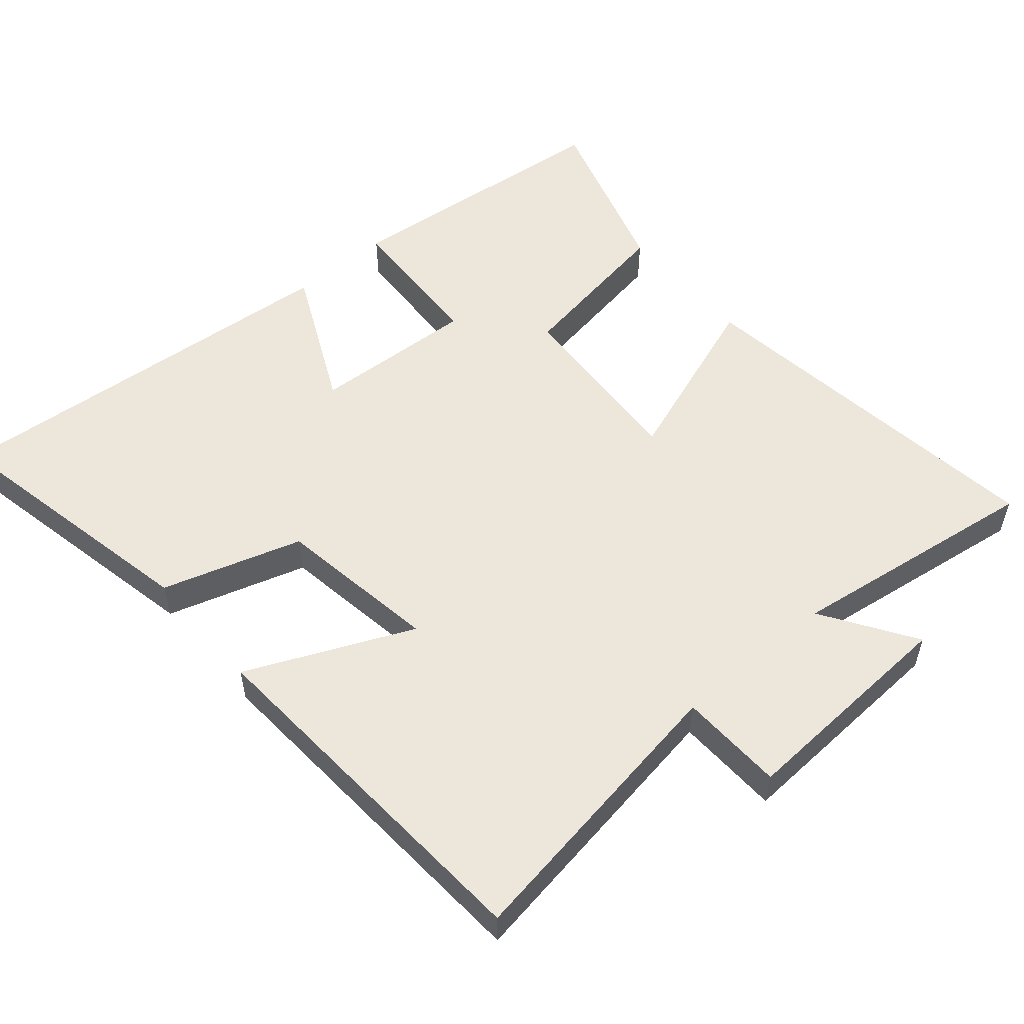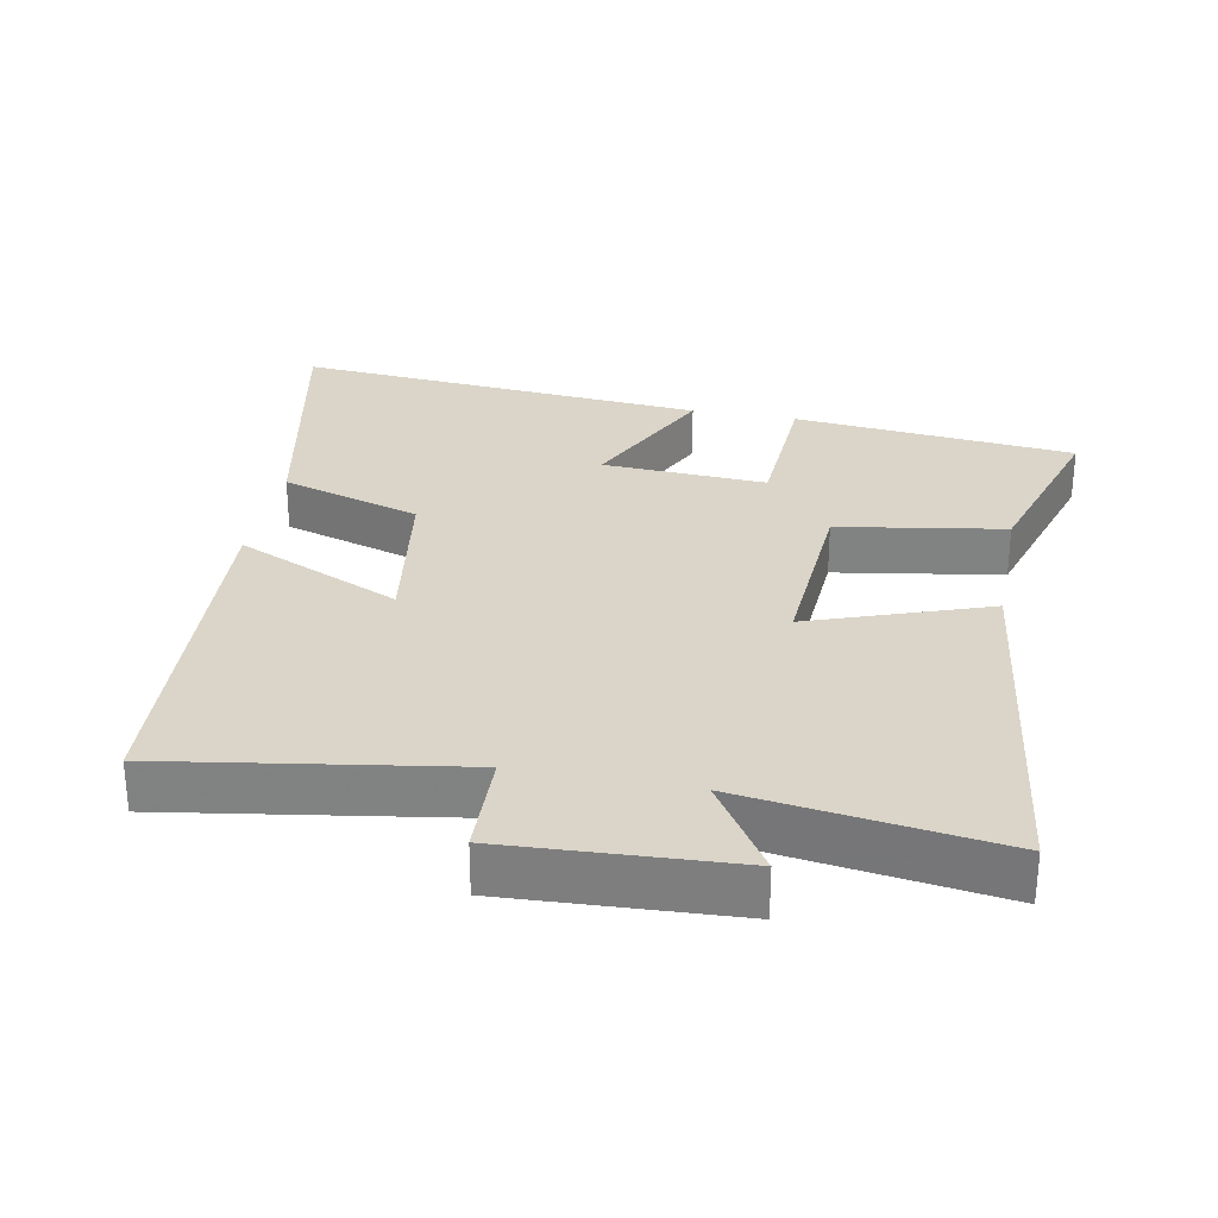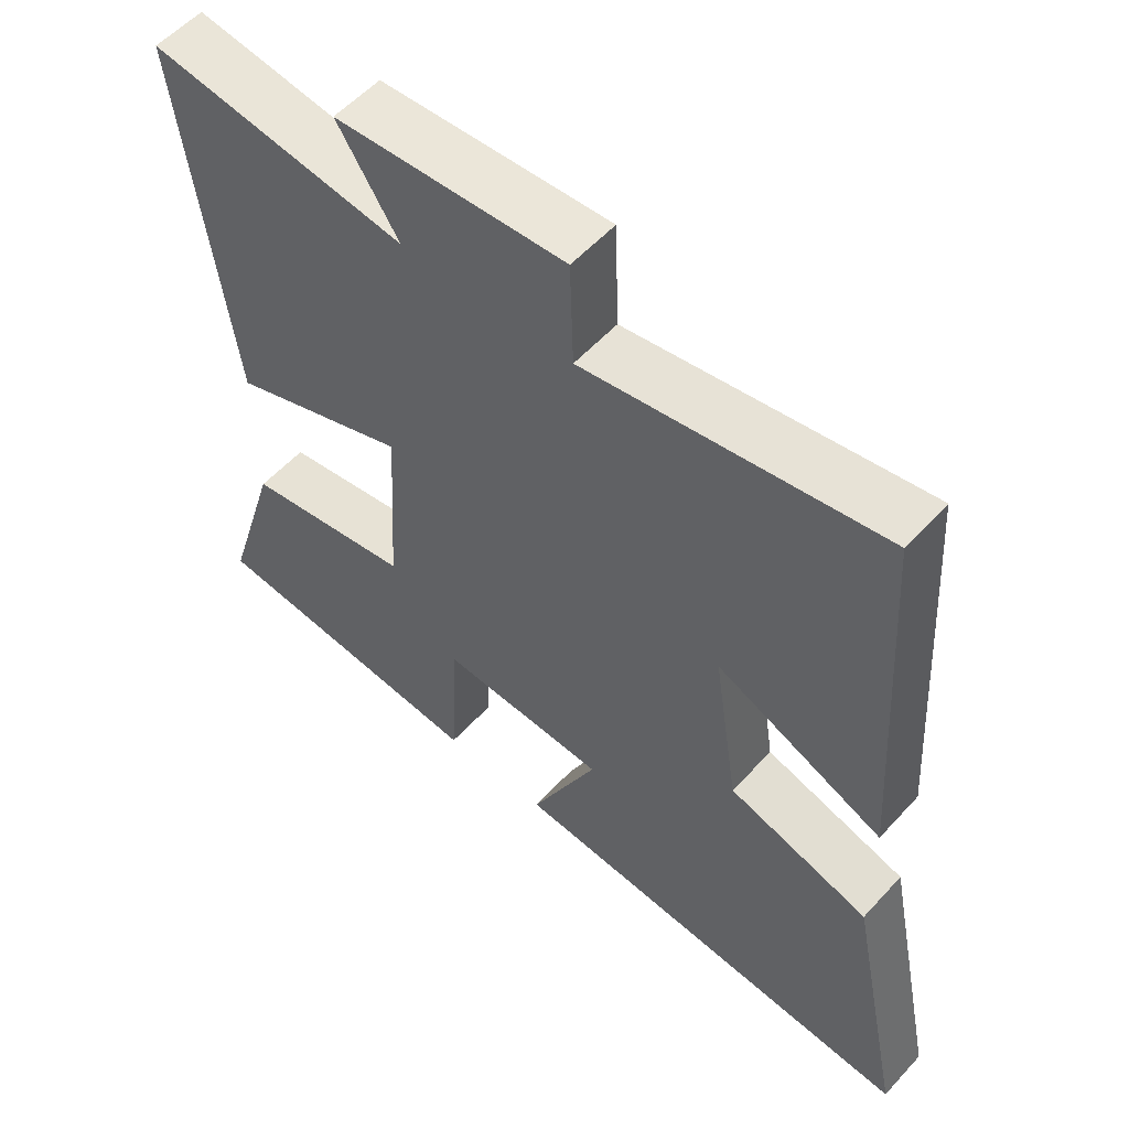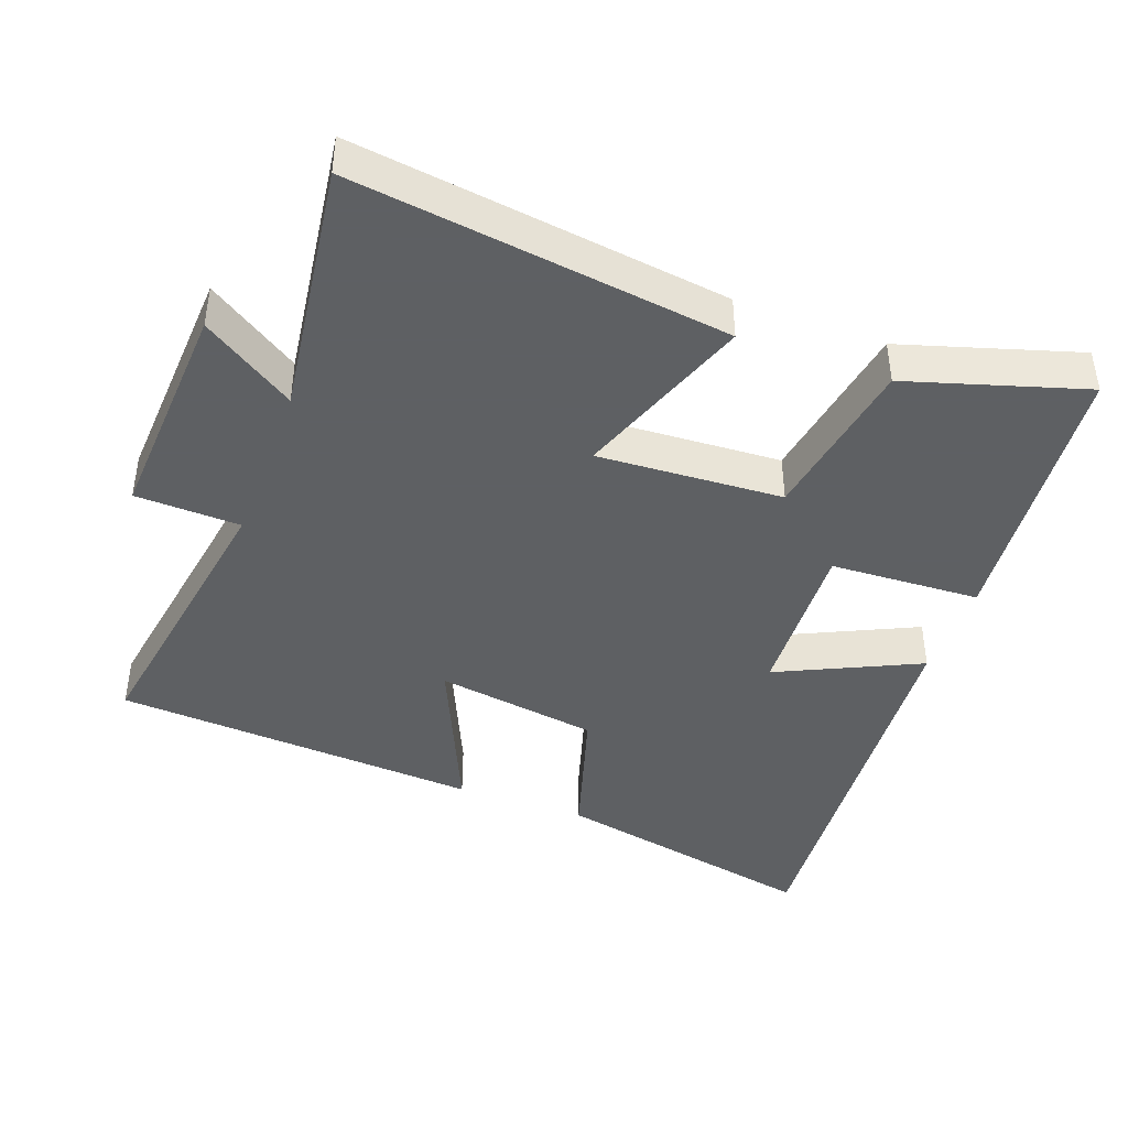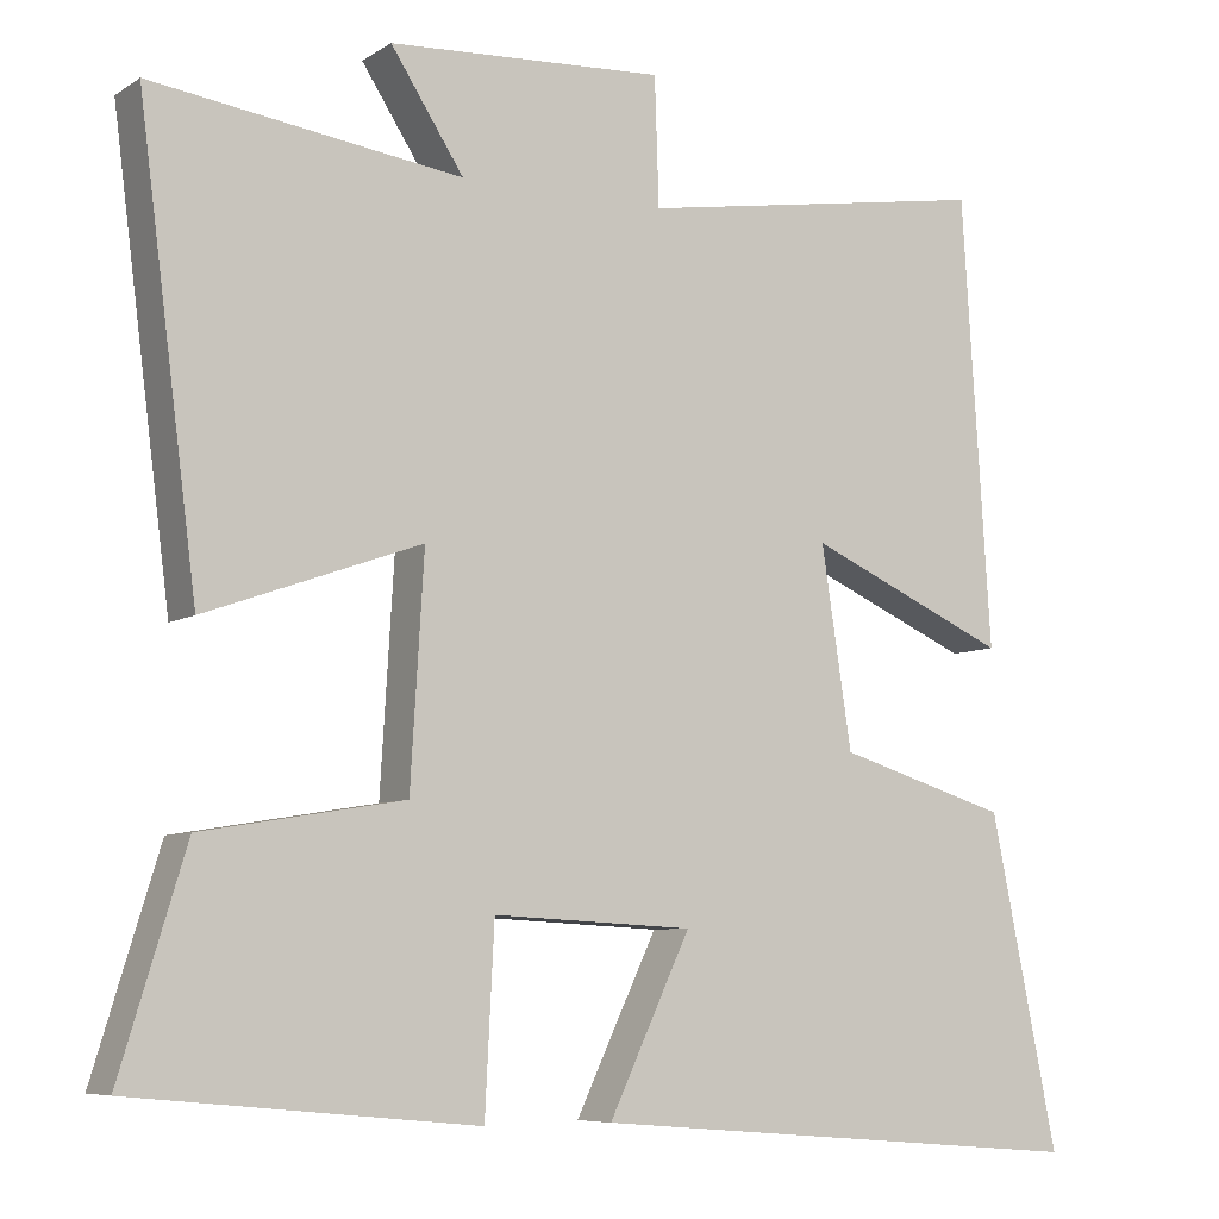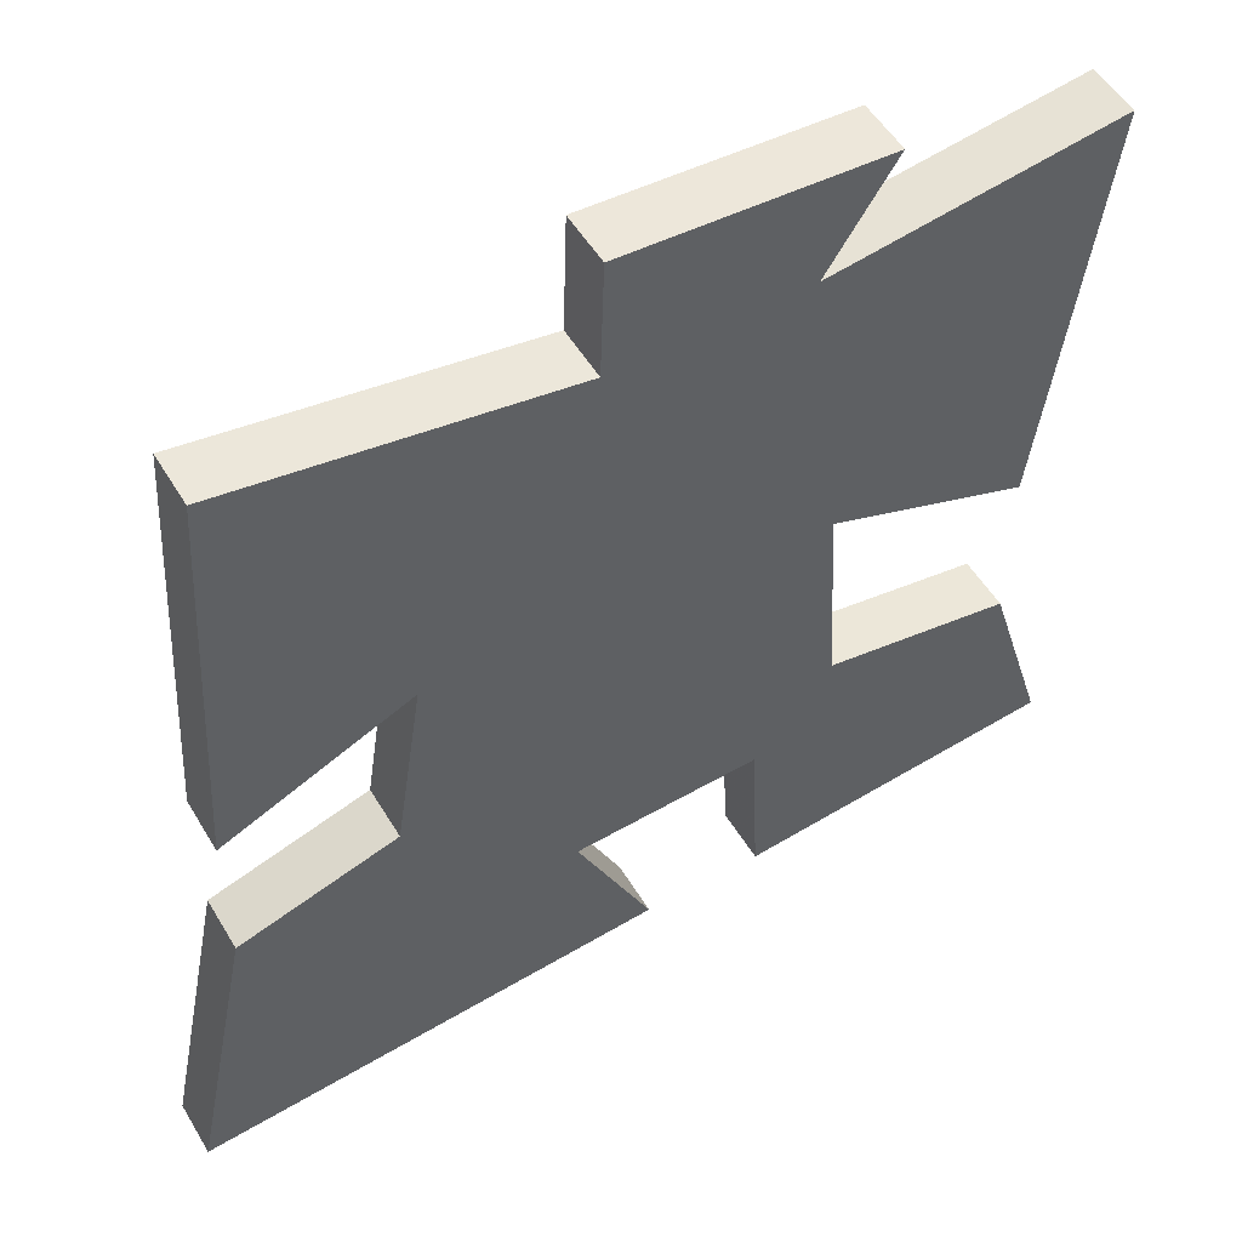
<metadata>
{"format":"obj","ext":"obj","renderer":"f3d","projection":"perspective","resolution":1024,"background":"white","views":[{"elev":54.0,"azim":-40.4,"up":"+Y"},{"elev":29.2,"azim":11.0,"up":"+Y"},{"elev":55.6,"azim":-138.5,"up":"+Z"},{"elev":-42.7,"azim":69.7,"up":"+Y"},{"elev":-7.2,"azim":149.2,"up":"+Z"},{"elev":52.7,"azim":-30.3,"up":"+Z"}]}
</metadata>
<code>
v 0.57 0.07 0.551
v 0.5 0.07 0.01
v 0.244 0.07 0.102
v 0.26 0.07 -0.166
v 0.5 0.07 -0.206
v 0.578 0.07 -0.461
v 0.17 0.07 -0.5
v 0.159 0.07 -0.283
v -0.079 0.07 -0.295
v 0.018 0.07 -0.5
v -0.58 0.07 -0.548
v -0.5 0.07 -0.157
v -0.297 0.07 -0.095
v -0.261 0.07 0.141
v -0.5 0.07 0.035
v -0.466 0.07 0.568
v -0.044 0.07 0.5
v -0.039 0.07 0.652
v 0.289 0.07 0.634
v 0.202 0.07 0.5
v 0.57 0 0.551
v 0.5 0 0.01
v 0.244 0 0.102
v 0.26 0 -0.166
v 0.5 0 -0.206
v 0.578 0 -0.461
v 0.17 0 -0.5
v 0.159 0 -0.283
v -0.079 0 -0.295
v 0.018 0 -0.5
v -0.58 0 -0.548
v -0.5 0 -0.157
v -0.297 0 -0.095
v -0.261 0 0.141
v -0.5 0 0.035
v -0.466 0 0.568
v -0.044 0 0.5
v -0.039 0 0.652
v 0.289 0 0.634
v 0.202 0 0.5
f 17 18 19 20
f 14 15 16 17
f 13 14 17 20
f 10 11 12 13
f 9 10 13
f 8 9 13 20
f 4 5 6 7
f 3 4 7 8
f 20 1 2 3
f 3 8 20
f 40 39 38 37
f 37 36 35 34
f 40 37 34 33
f 33 32 31 30
f 33 30 29
f 40 33 29 28
f 27 26 25 24
f 28 27 24 23
f 23 22 21 40
f 40 28 23
f 1 21 22 2
f 2 22 23 3
f 3 23 24 4
f 4 24 25 5
f 5 25 26 6
f 6 26 27 7
f 7 27 28 8
f 8 28 29 9
f 9 29 30 10
f 10 30 31 11
f 11 31 32 12
f 12 32 33 13
f 13 33 34 14
f 14 34 35 15
f 15 35 36 16
f 16 36 37 17
f 17 37 38 18
f 18 38 39 19
f 19 39 40 20
f 20 40 21 1

</code>
